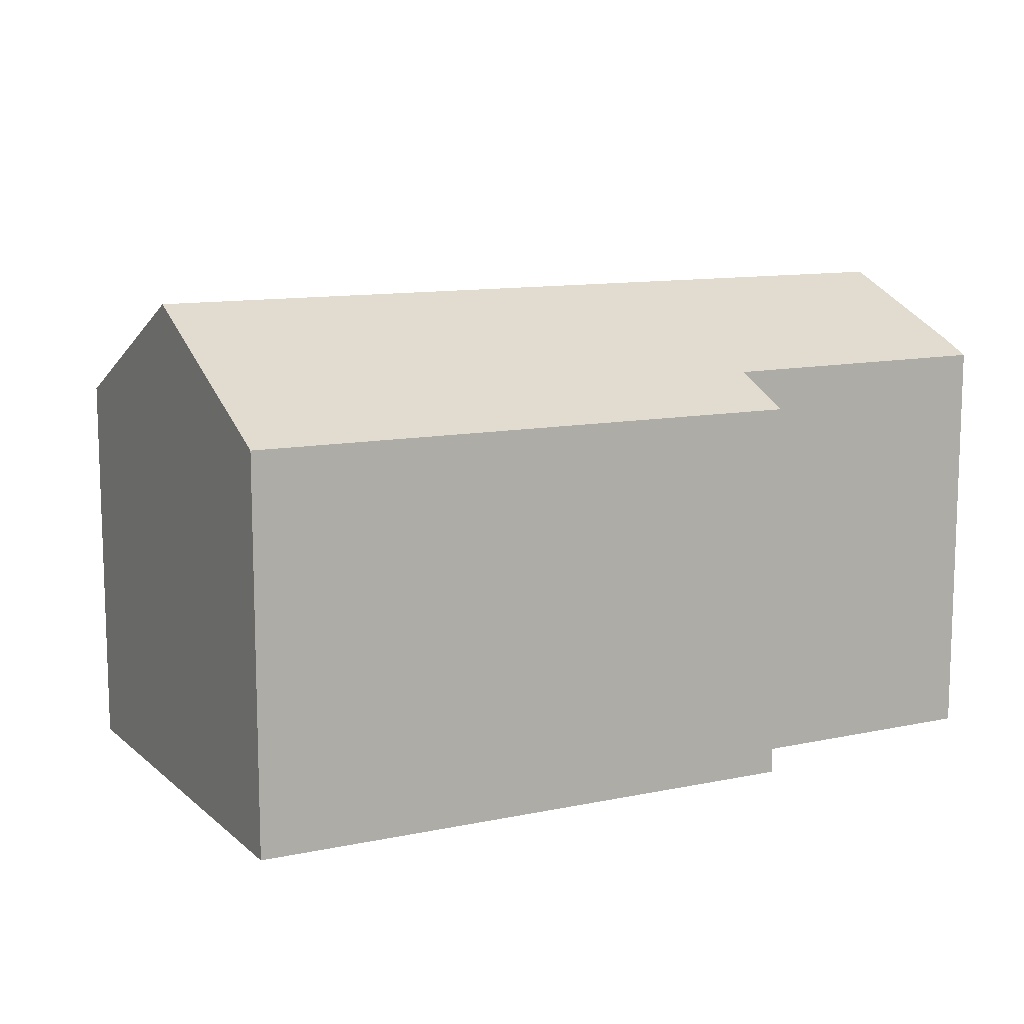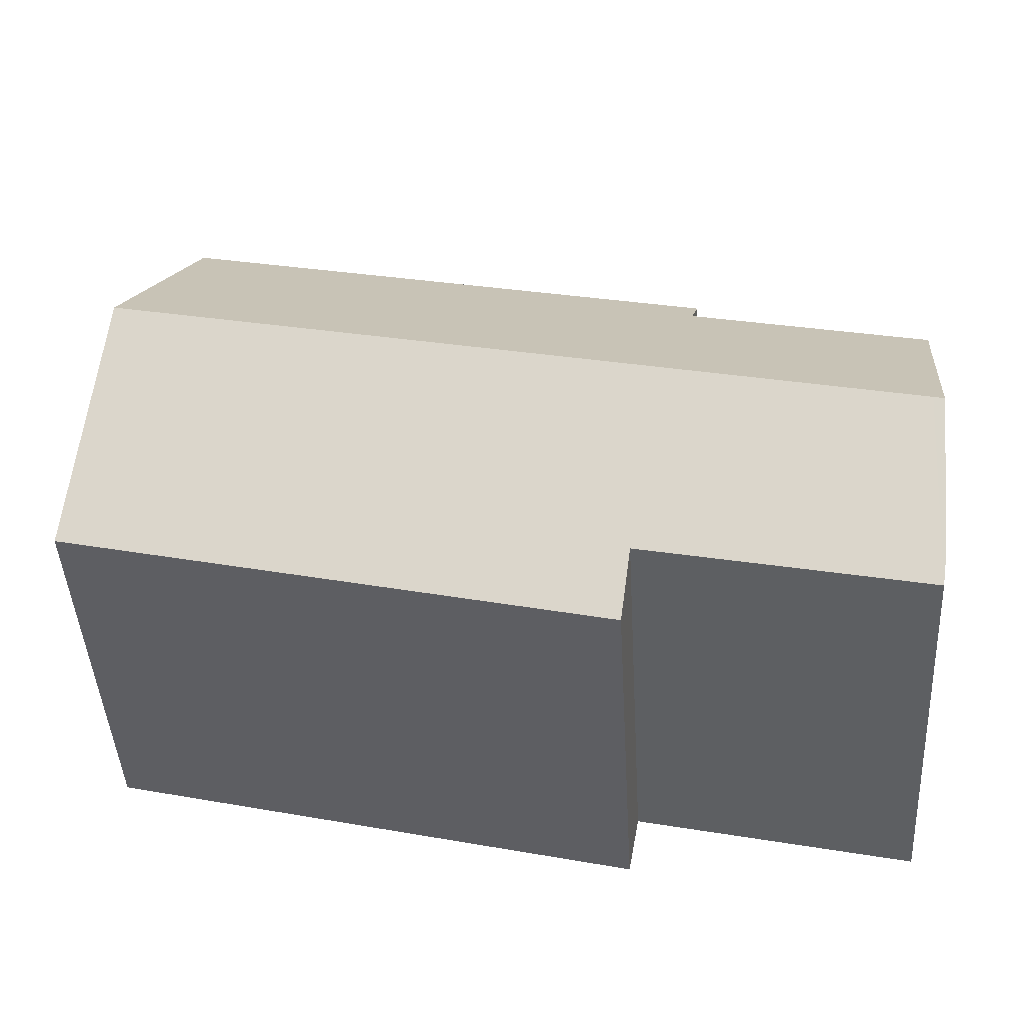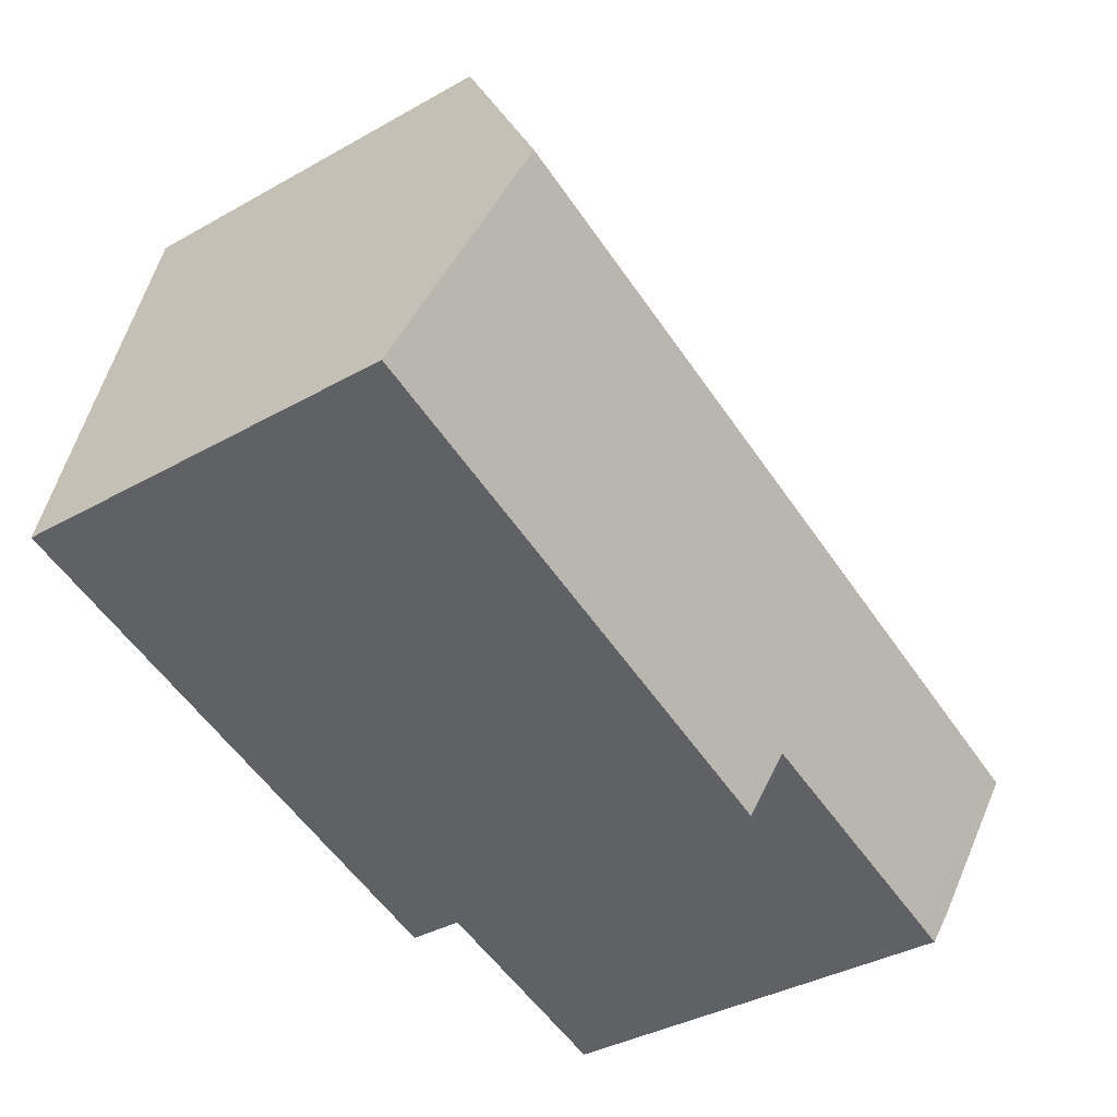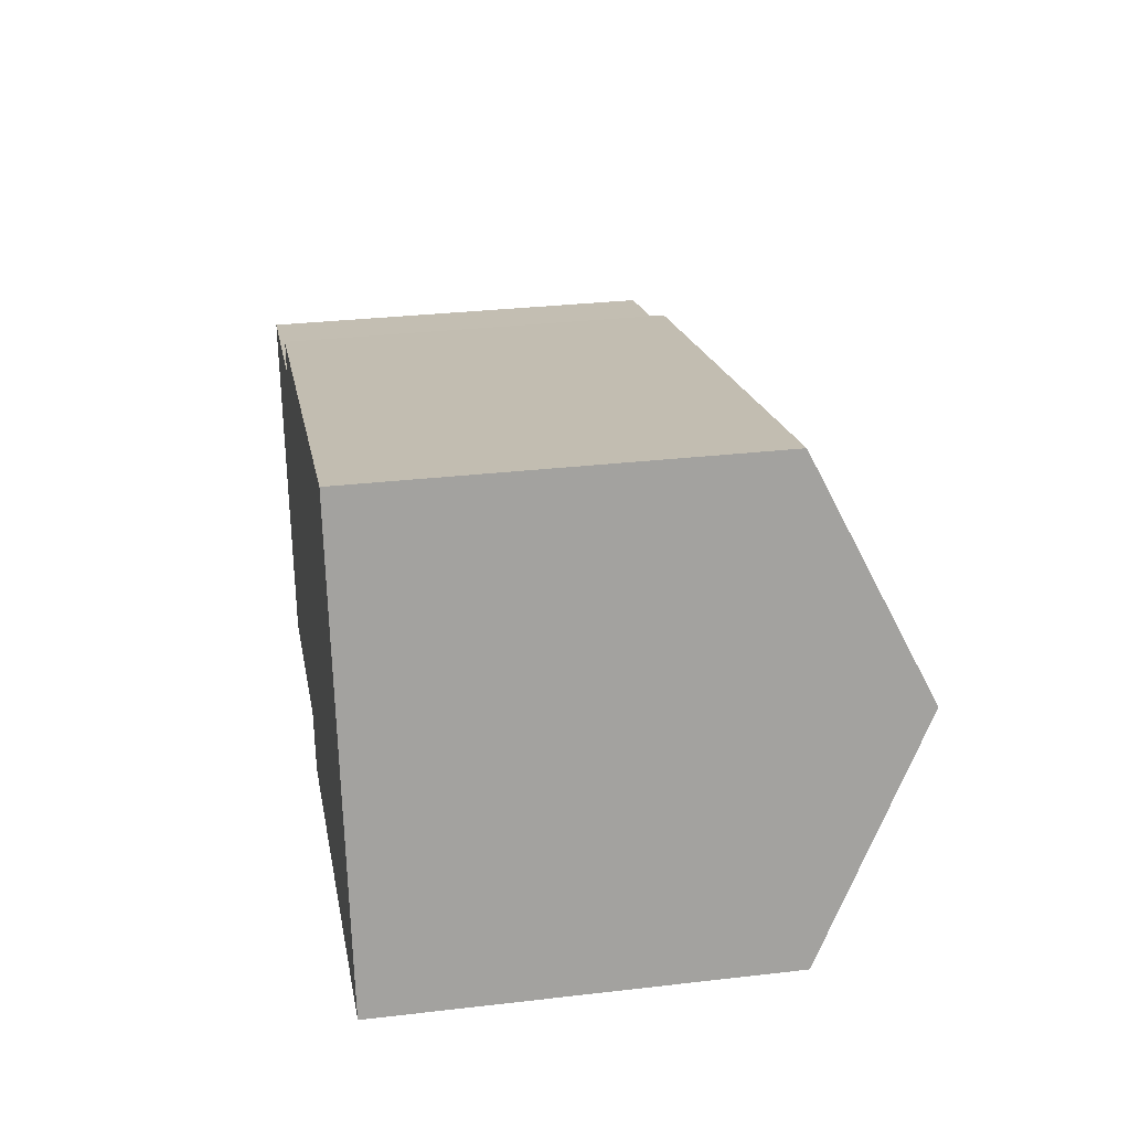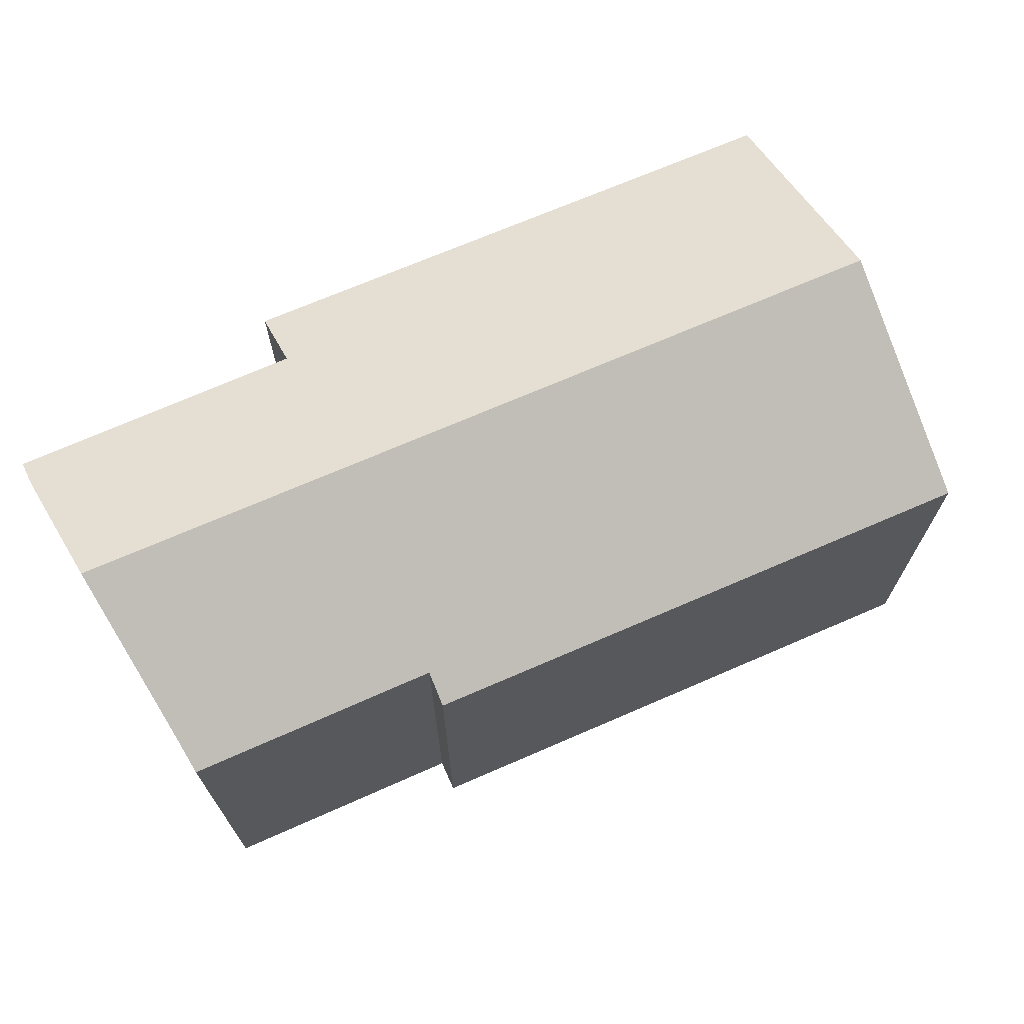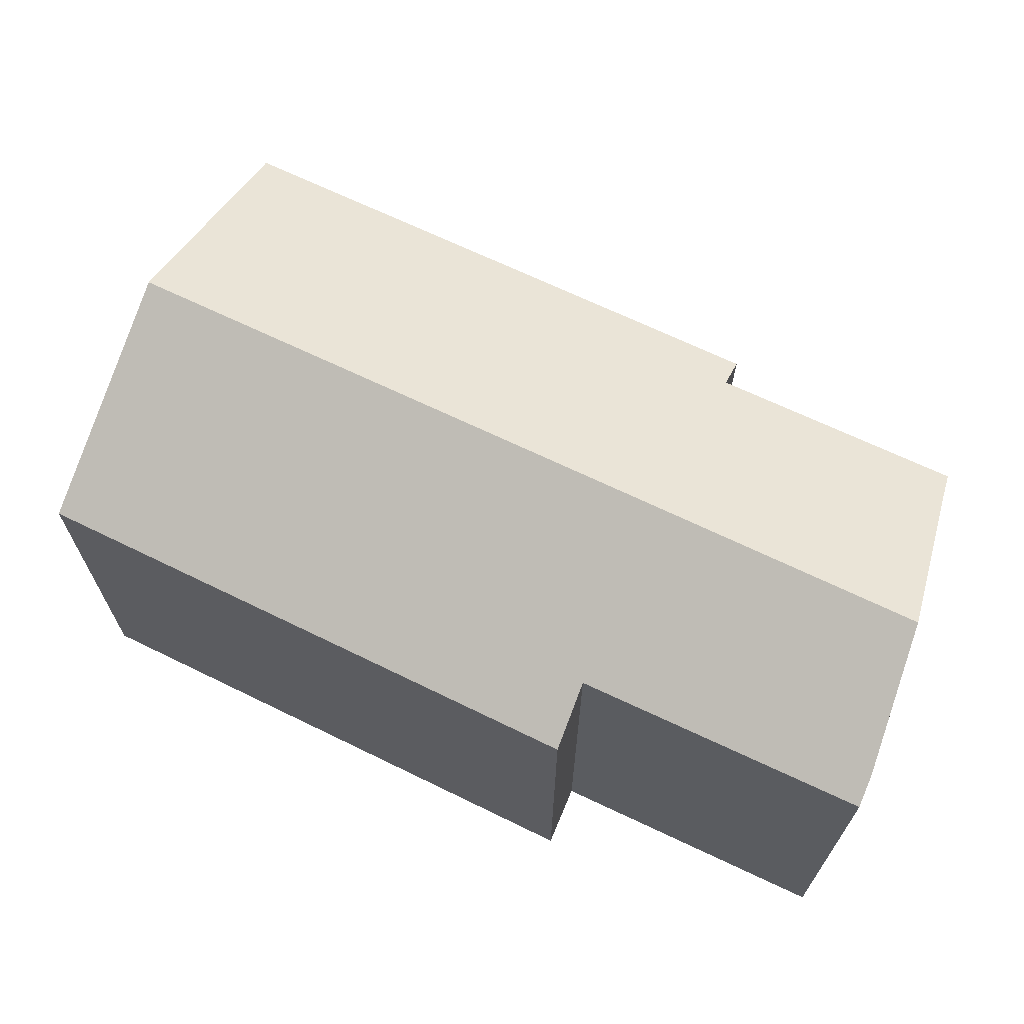
<metadata>
{"format":"obj","ext":"obj","renderer":"f3d","projection":"perspective","resolution":1024,"background":"white","views":[{"elev":11.4,"azim":139.3,"up":"+Y"},{"elev":-45.9,"azim":-176.6,"up":"+Z"},{"elev":-39.1,"azim":124.9,"up":"+Z"},{"elev":30.7,"azim":80.5,"up":"+Z"},{"elev":70.2,"azim":-37.1,"up":"+Y"},{"elev":67.7,"azim":-167.7,"up":"+Y"}]}
</metadata>
<code>
v  17.27 10.29 -0.099
v  4.843 7.982 1.825
v  16.23 7.976 4.583
v  4.994 8.306 1.169
v  0.634 10.29 -4.111
v  0 8.29 5.076e-16
v  0.073 8.602 -0.649
v  0.236 9.401 -2.317
v  0.416 10.29 -4.164
v  6.891 7.972 -7.546
v  18.31 7.997 -4.741
v  6.651 8.607 -6.247
v  1.381 8.63 -7.47
v  0.798 8.632 -7.605
v  0.692 8.929 -6.997
v  0.692 4.284e-16 -6.997
v  0.798 4.657e-16 -7.605
v  0 0 0
v  0.416 2.55e-16 -4.164
v  0.236 1.419e-16 -2.317
v  0.073 3.974e-17 -0.649
v  4.994 -7.158e-17 1.169
v  4.843 -1.117e-16 1.825
v  6.651 3.825e-16 -6.247
v  6.891 4.621e-16 -7.546
v  16.23 -2.806e-16 4.583
v  18.31 2.903e-16 -4.741
v  17.27 6.062e-18 -0.099
v  1.381 4.574e-16 -7.47
g defaultobject
f 1 2 3
f 2 1 4
f 4 1 5
f 4 5 6
f 6 5 7
f 7 5 8
f 8 5 9
f 10 1 11
f 1 10 12
f 1 12 5
f 5 12 13
f 5 13 14
f 5 14 15
f 5 15 9
f 14 16 15
f 16 14 17
f 16 9 15
f 9 16 8
f 8 16 7
f 7 16 6
f 6 16 18
f 18 16 19
f 18 19 20
f 18 20 21
f 22 2 4
f 2 22 23
f 10 24 12
f 24 10 25
f 6 22 4
f 22 6 18
f 23 3 2
f 3 23 26
f 26 1 3
f 1 26 11
f 11 26 27
f 27 26 28
f 27 10 11
f 10 27 25
f 13 17 14
f 17 13 12
f 17 12 29
f 29 12 24
f 19 24 20
f 24 19 29
f 29 19 16
f 29 16 17
f 23 28 26
f 28 23 27
f 27 23 22
f 27 22 24
f 27 24 25
f 24 22 18
f 24 18 21
f 24 21 20

</code>
